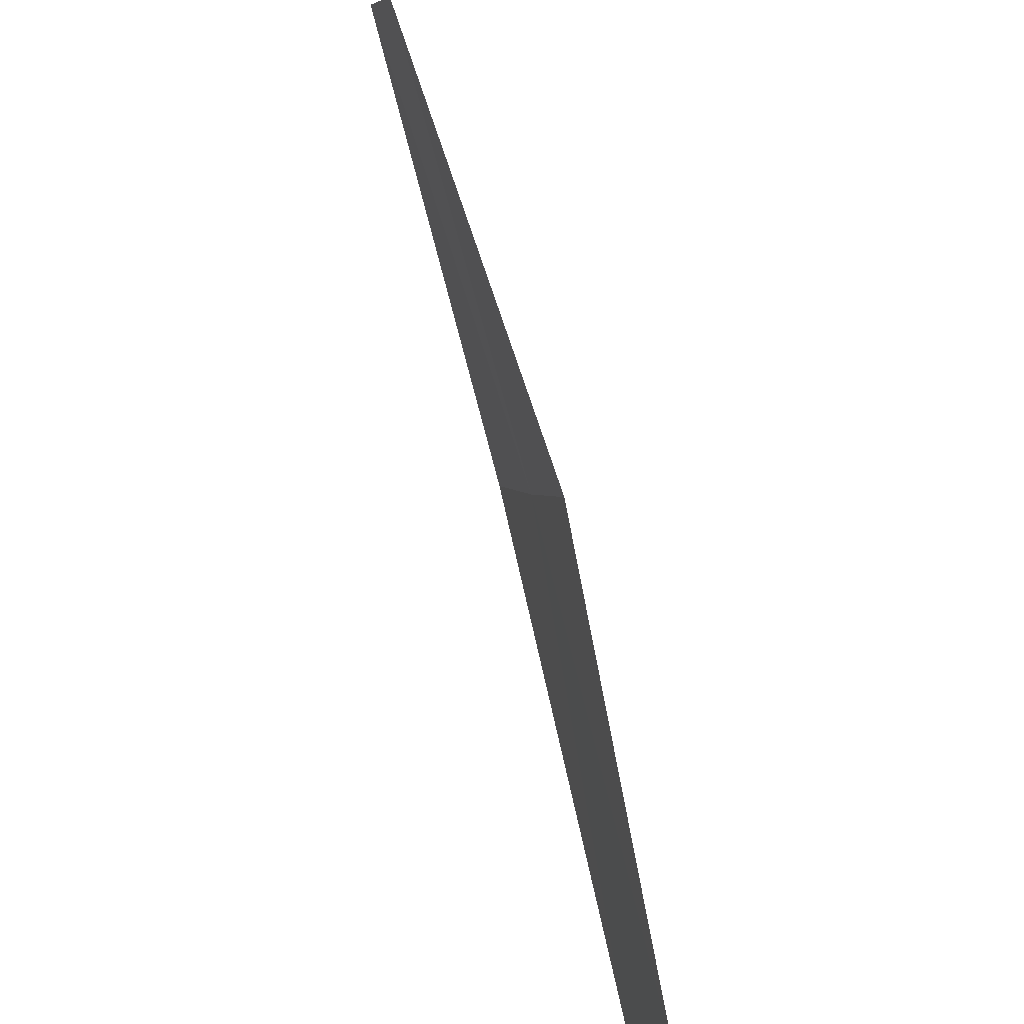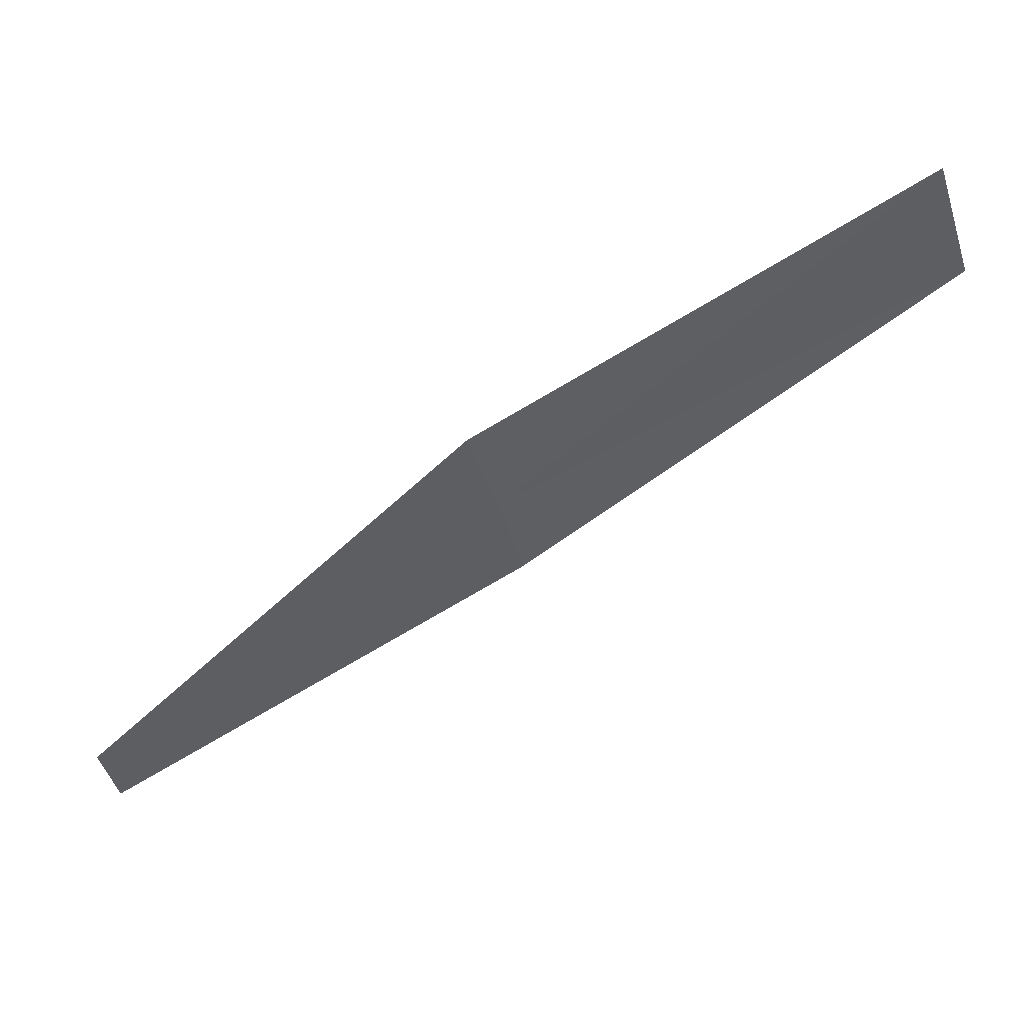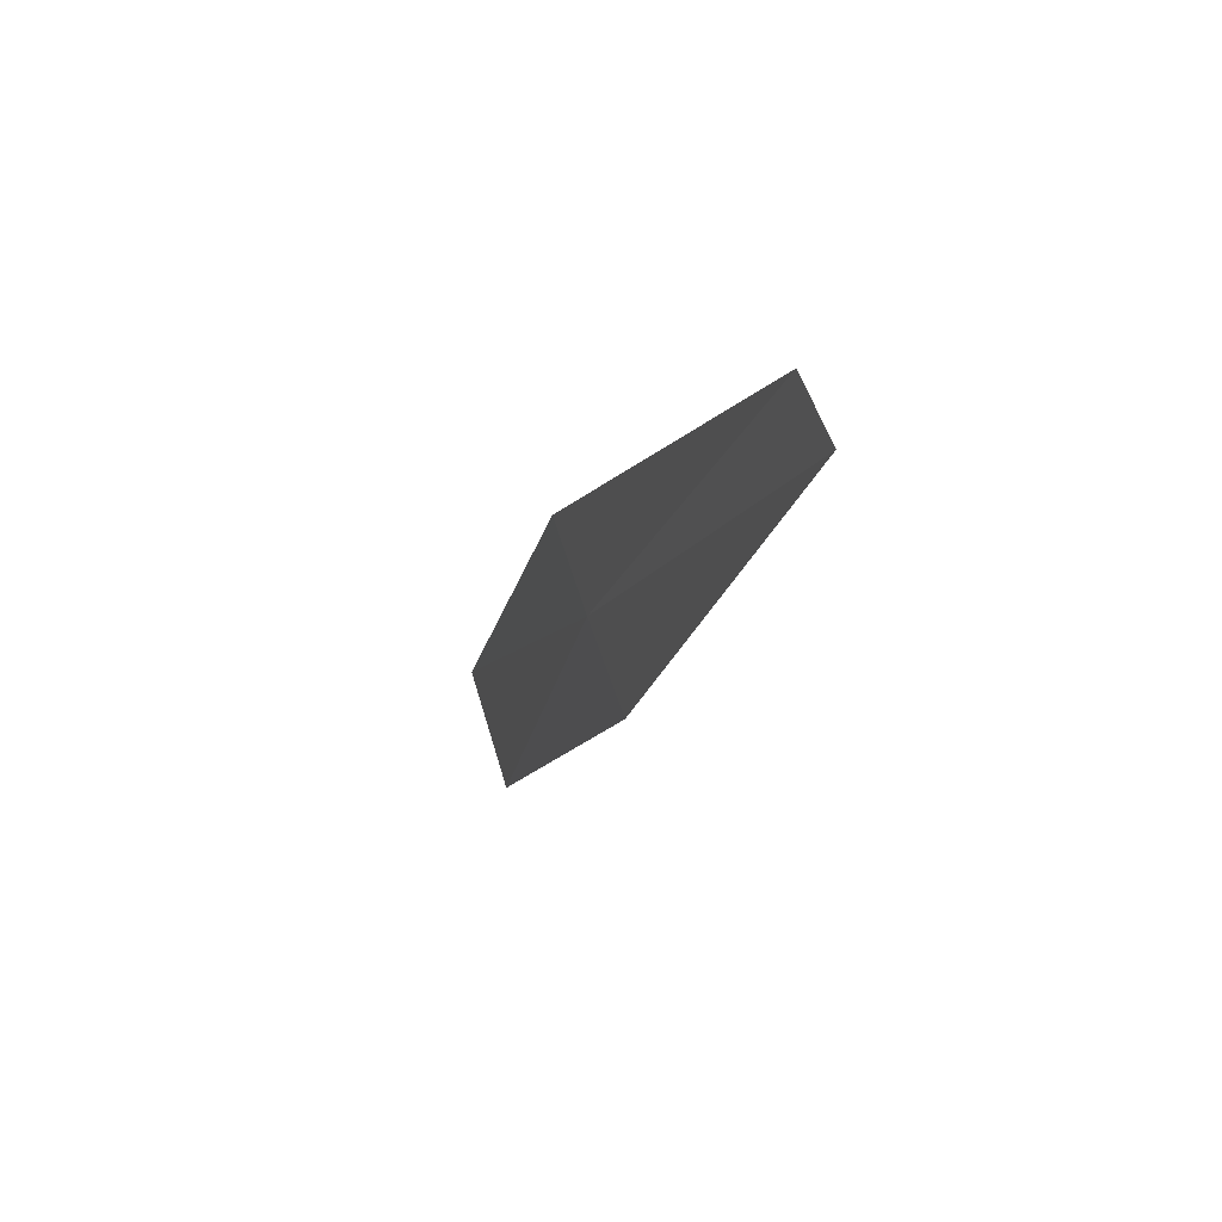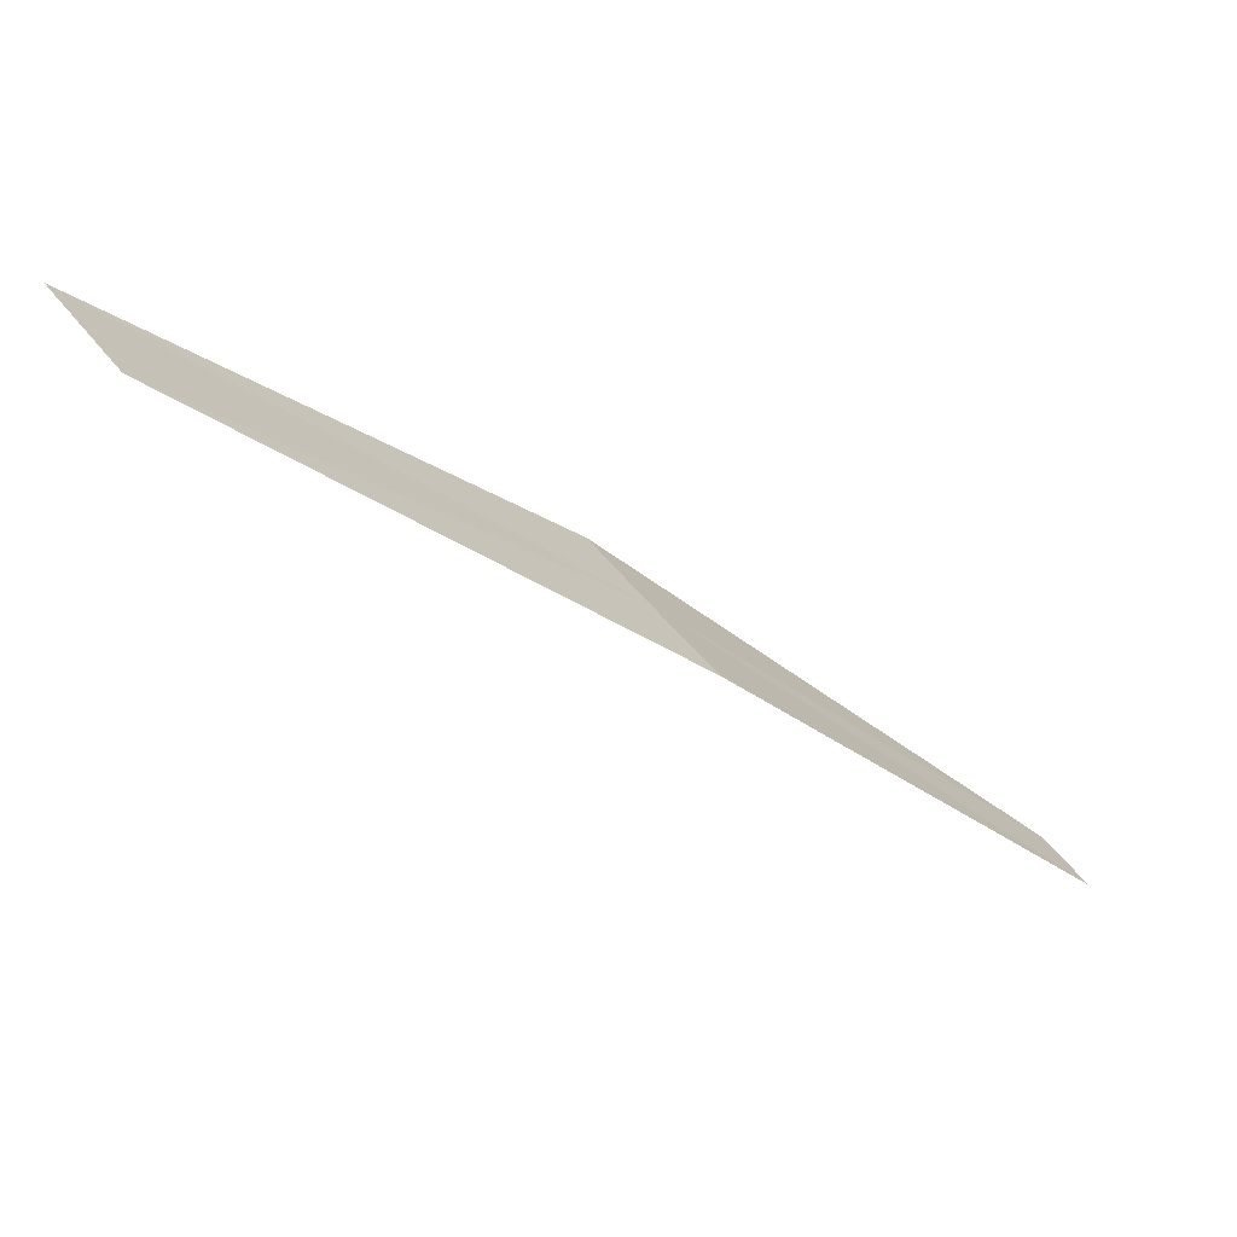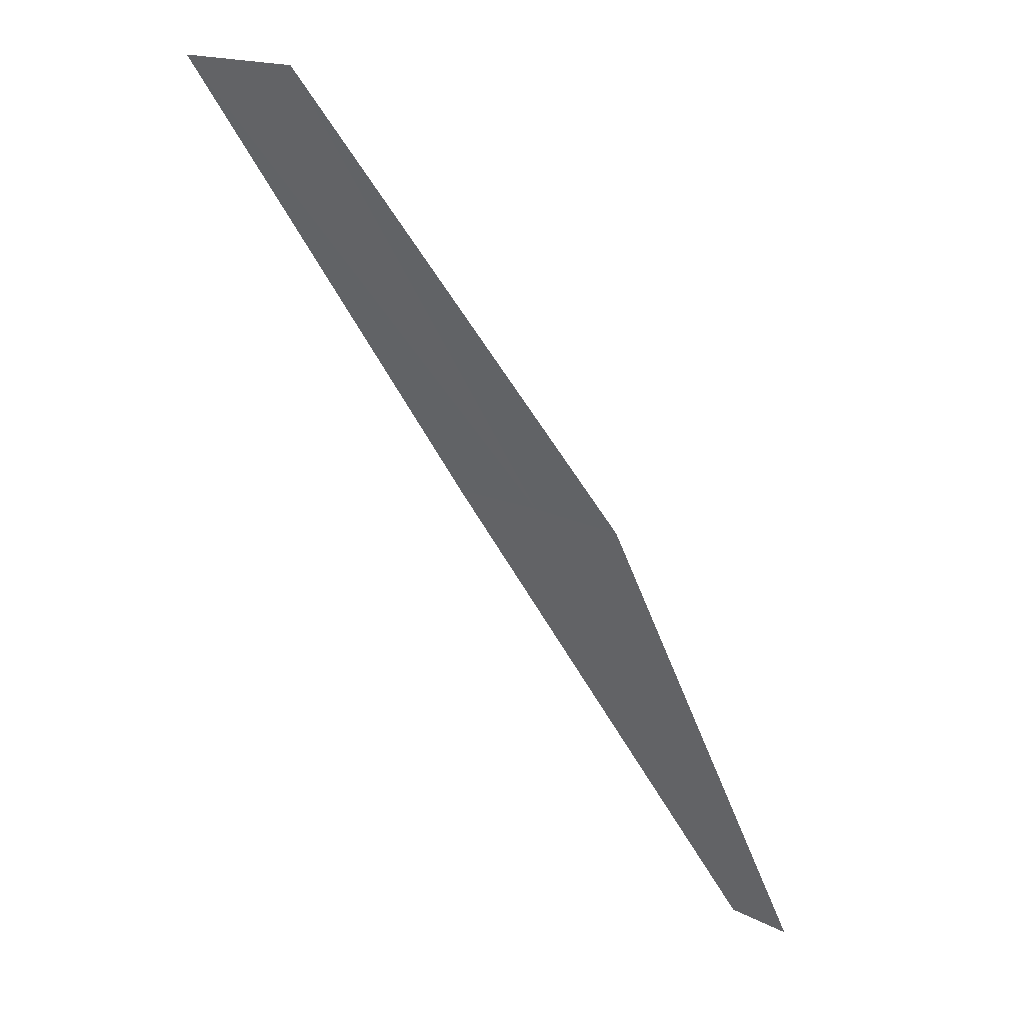
<metadata>
{"format":"obj","ext":"obj","renderer":"f3d","projection":"perspective","resolution":1024,"background":"white","views":[{"elev":40.2,"azim":-73.2,"up":"+Y"},{"elev":-8.8,"azim":-112.2,"up":"+Z"},{"elev":22.7,"azim":107.7,"up":"+Y"},{"elev":5.8,"azim":8.4,"up":"+Z"},{"elev":-34.9,"azim":-16.6,"up":"+Z"}]}
</metadata>
<code>
v -3.195 -3.246 20.89
v -4.329 -4.398 21.55
v -4.62 -4.134 21.77
v -2.971 -3.429 20.71
v -3.406 -3.048 21.06
v -1.945 -2.245 19.93
v -2.089 -2.122 20.06
f 1 3 2
f 1 2 4
f 1 5 3
f 1 4 6
f 1 7 5
f 1 6 7

</code>
